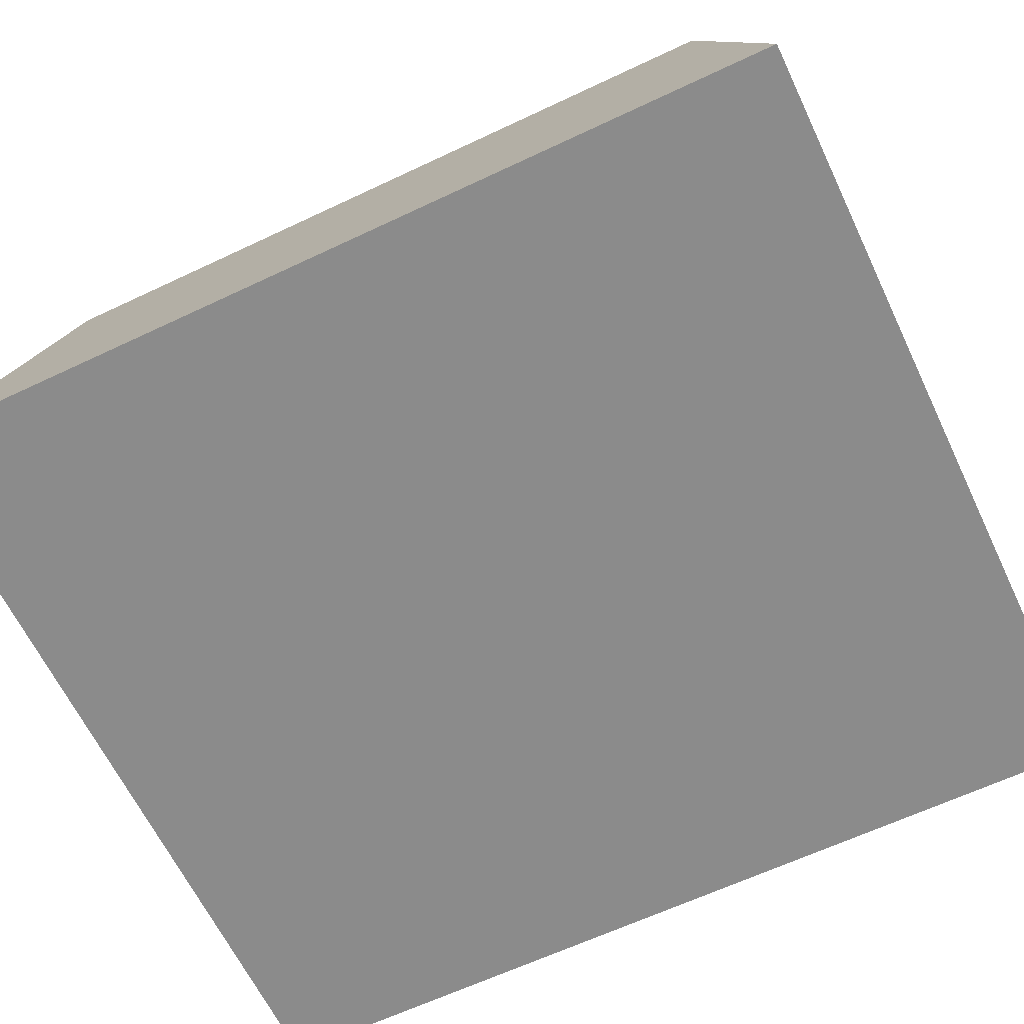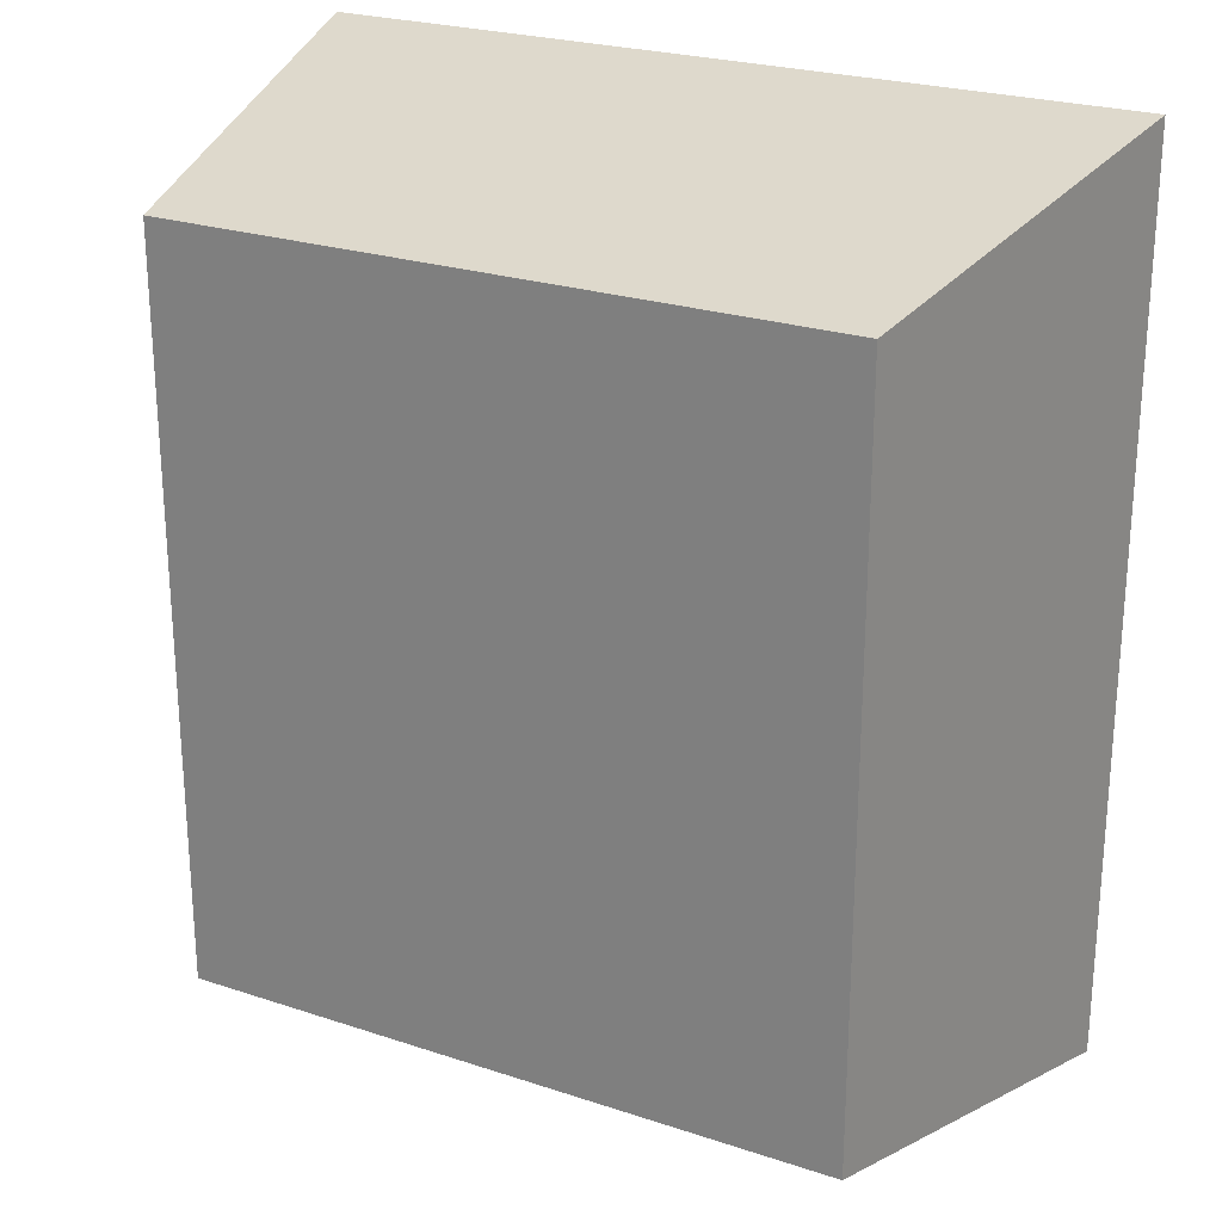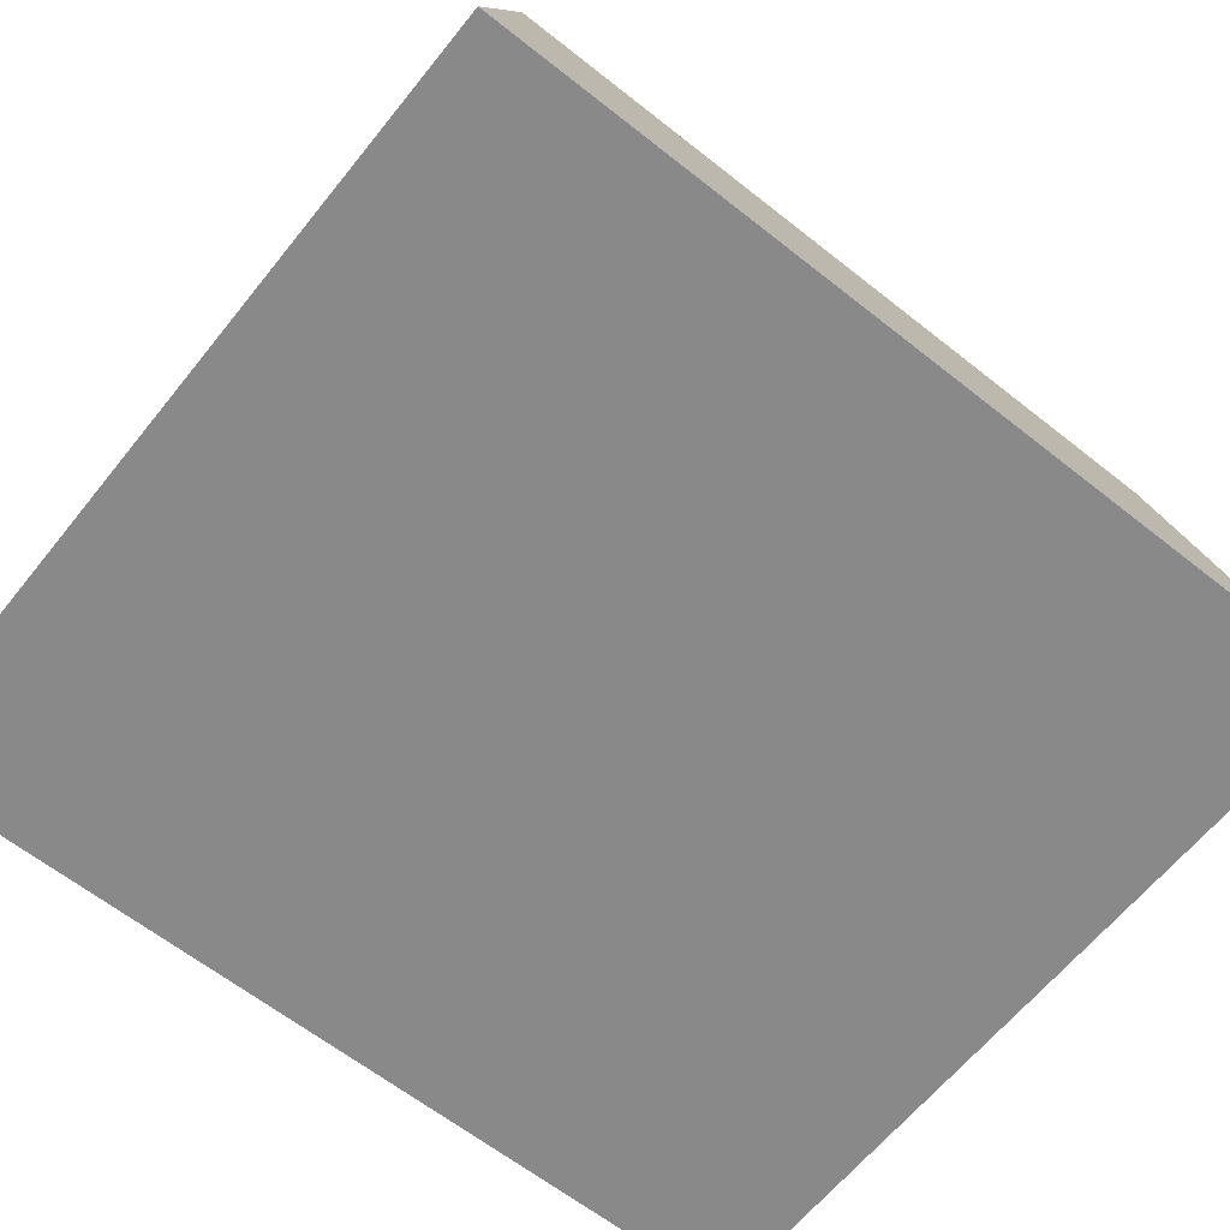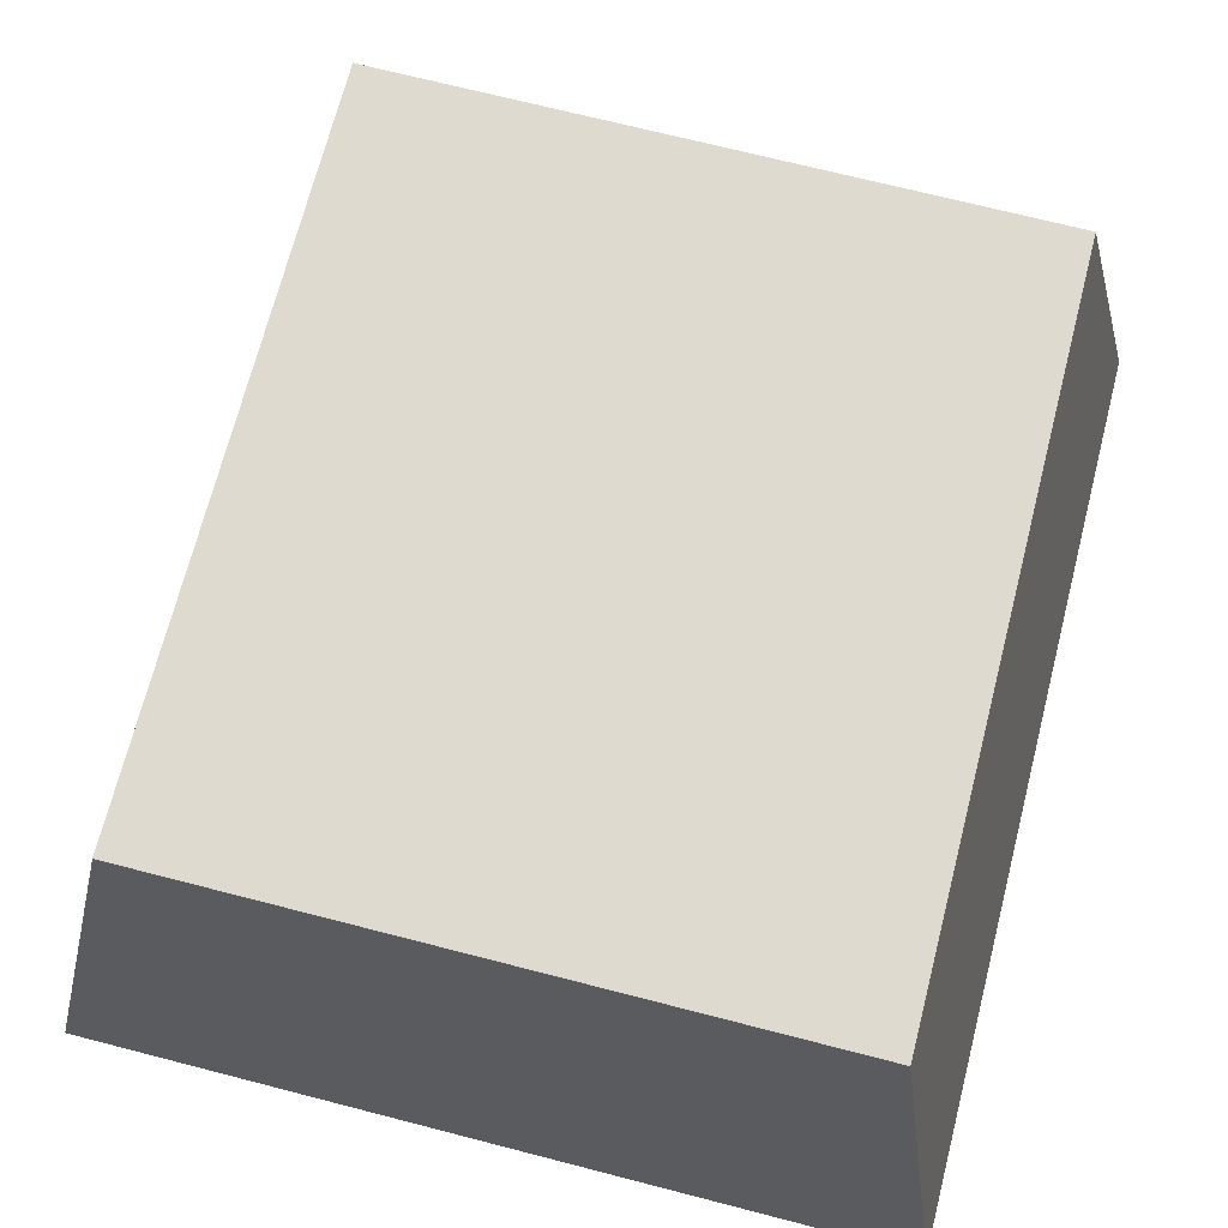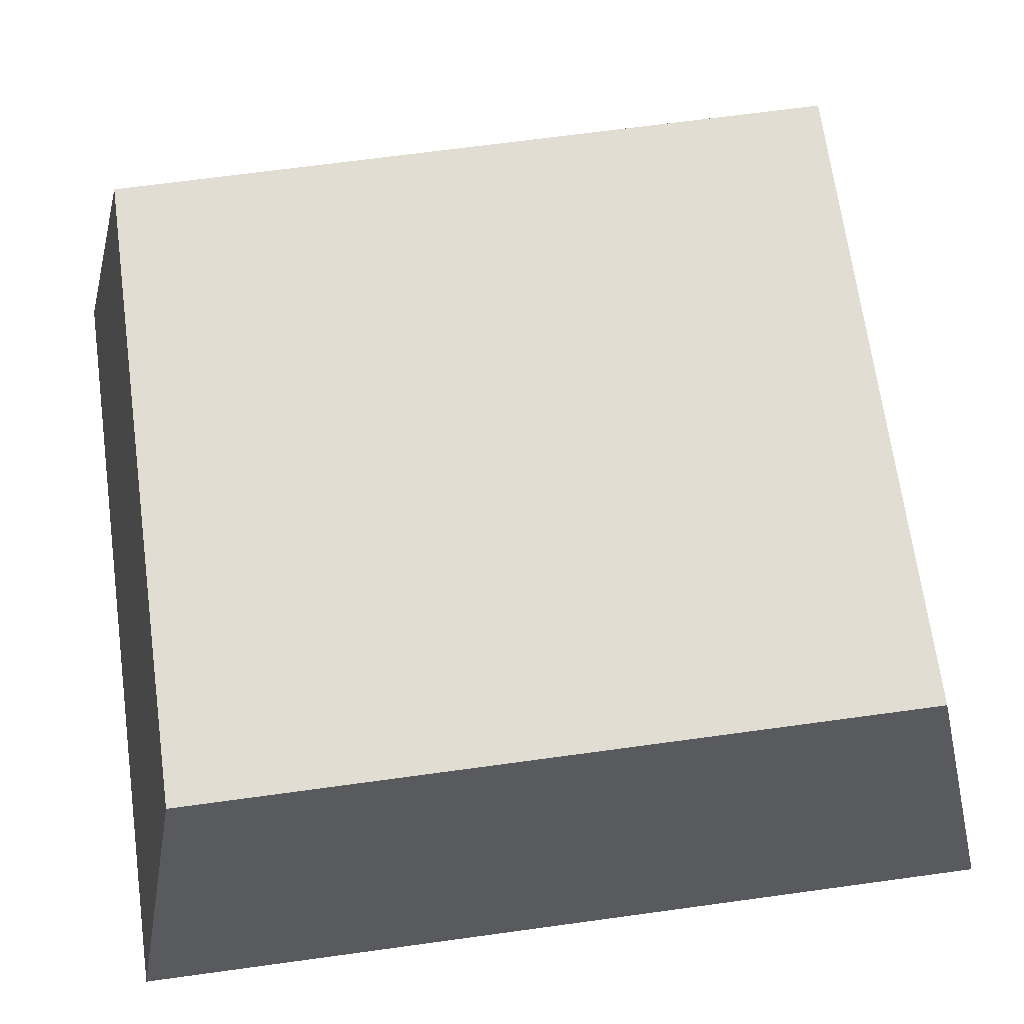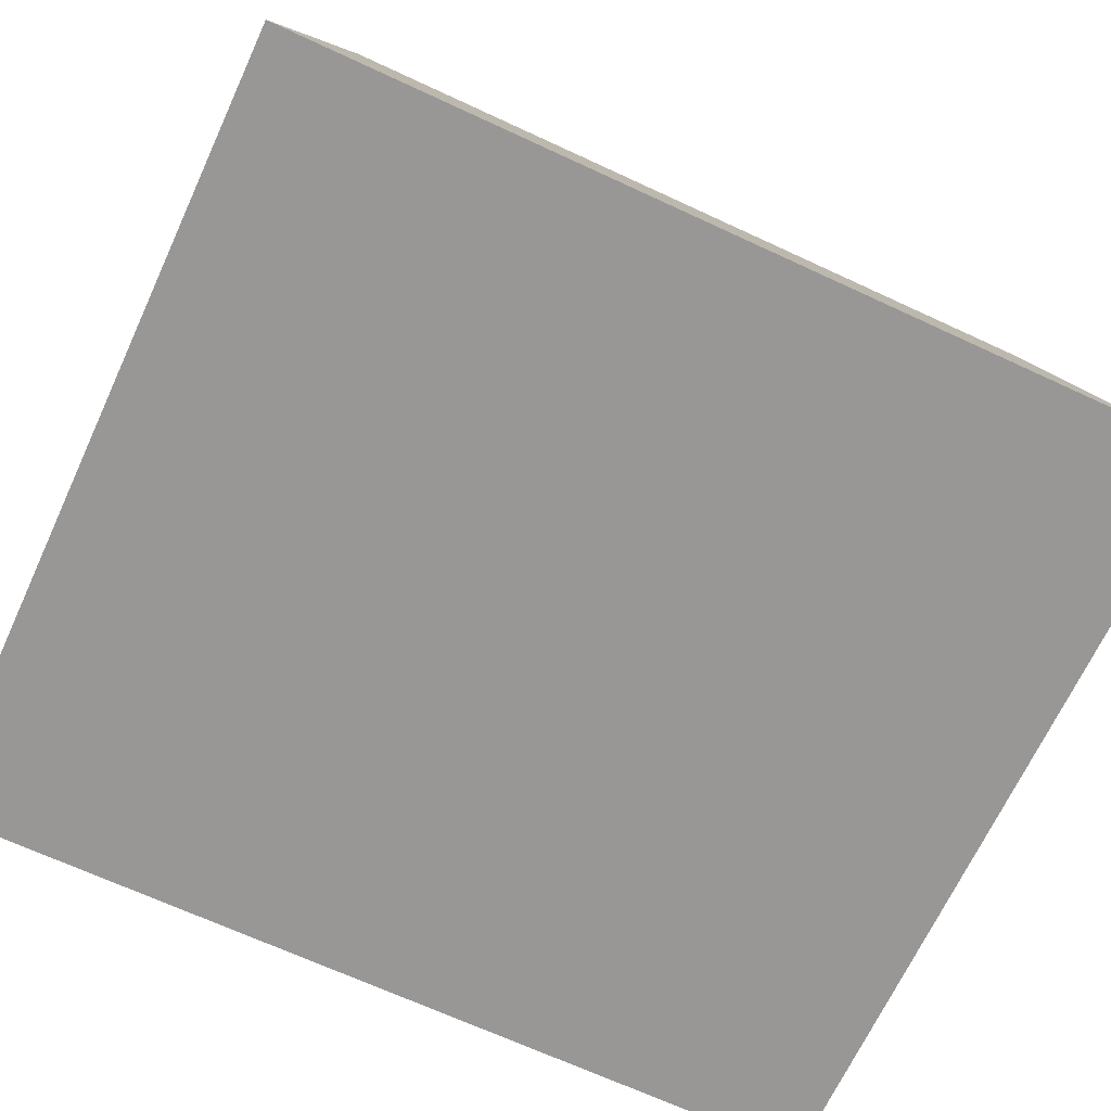
<metadata>
{"format":"obj","ext":"obj","renderer":"f3d","projection":"perspective","resolution":1024,"background":"white","views":[{"elev":-63.8,"azim":115.5,"up":"+Y"},{"elev":24.4,"azim":-151.4,"up":"+Z"},{"elev":-63.1,"azim":-128.7,"up":"+Y"},{"elev":70.8,"azim":14.4,"up":"+Y"},{"elev":68.2,"azim":82.2,"up":"+Y"},{"elev":-68.3,"azim":-114.9,"up":"+Y"}]}
</metadata>
<code>
v  9.161 -4.586 -10.23
v  9.161 -4.586 10.23
v  -9.161 -4.586 10.23
v  -9.161 -4.586 -10.23
v  7.47 4.586 -8.339
v  -7.47 4.586 -8.339
v  -7.47 4.586 8.339
v  7.47 4.586 8.339
g Object031
f 1 2 3
f 3 4 1
f 5 6 7
f 7 8 5
f 8 7 3
f 3 2 8
f 5 8 2
f 2 1 5
f 6 5 1
f 1 4 6
f 7 6 4
f 4 3 7

</code>
